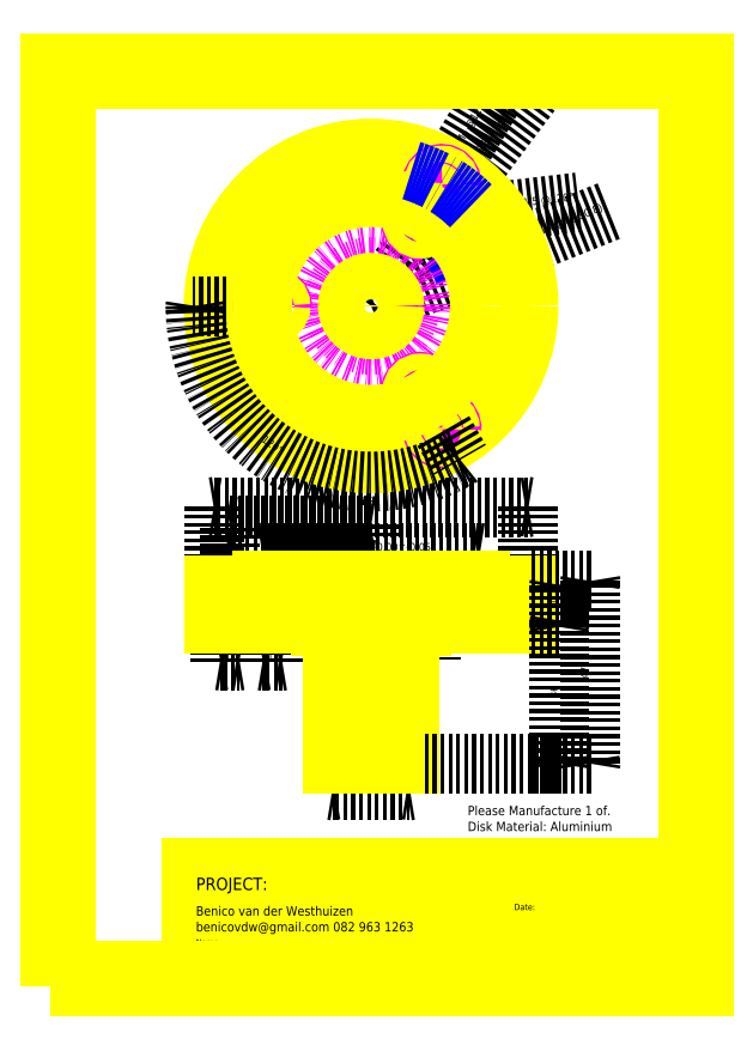
<metadata>
{"format":"dxf","ext":"dxf","renderer":"ezdxf+matplotlib","layout":"modelspace","background":"white","min_lineweight":24,"dpi":150}
</metadata>
<code>
0
SECTION
2
ENTITIES
0
DIMENSION
8
Dimension
280
     0
2
*D1
10
57.06
20
107.3
30
0
11
64.27
21
107.3
31
0
70
   160
71
     5
42
25.4
73
     0
74
     0
75
     0
3
VCDDIMSTYLE01
13
82.46
23
104.4
33
0
14
57.06
24
105.2
34
0
0
DIMENSION
8
Dimension
280
     0
2
*D3
10
97.64
20
197.5
30
0
11
126.4
21
200.8
31
0
70
   163
1
3x M5 @120°
71
     5
42
5
73
     0
74
     0
75
     0
3
VCDDIMSTYLE01
15
92.68
25
196.9
35
0
40
0
0
DIMENSION
8
Dimension
280
     0
2
*D4
10
82.46
20
175.2
30
0
11
132.9
21
195.3
31
0
70
   164
1
R25.4 (pcd 50.8)
71
     5
42
25.4
73
     0
74
     0
75
     0
3
VCDDIMSTYLE01
15
106.1
25
184.6
35
0
40
0
0
DIMENSION
8
Dimension
280
     0
2
*D5
10
82.46
20
175.2
30
0
11
116
21
220
31
0
70
   164
1
R36.35 (pcd 72.7)
71
     5
42
36.35
73
     0
74
     0
75
     0
3
VCDDIMSTYLE01
15
104.2
25
204.3
35
0
40
0
0
DIMENSION
8
Dimension
280
     0
2
*D6
10
101.9
20
208.8
30
0
11
108.7
21
220.3
31
0
70
   163
1
3x M5 @120°
71
     5
42
5
73
     0
74
     0
75
     0
3
VCDDIMSTYLE01
15
99.36
25
204.5
35
0
40
0
0
ARC
8
Dimension
10
82.46
20
175.2
30
0
40
25.4
50
18.63
51
73.17
0
INSERT
8
Dimension
2
$AttrValue BenicoPriv
10
58.61
20
24.08
30
0
0
INSERT
8
Dimension
2
$AttrValue BenicoPriv(1)
10
125.4
20
15.61
30
0
0
INSERT
8
Dimension
2
$AttrValue BenicoPriv(2)
10
48.54
20
6.659
30
0
0
DIMENSION
8
Dimension
280
     0
2
*D10
10
110.5
20
111.6
30
0
11
84.63
21
111.6
31
0
70
   160
1
ø56 {H2;S0^ -0.05;}
71
     5
42
56
73
     0
74
     0
75
     0
3
VCDDIMSTYLE01
13
54.46
23
104.4
33
0
14
110.5
24
104.4
34
0
0
DIMENSION
8
Dimension
280
     0
2
*D11
10
46.11
20
118.6
30
0
11
54.07
21
118.6
31
0
70
   160
71
     5
42
36.35
73
     0
74
     0
75
     0
3
VCDDIMSTYLE01
13
82.46
23
115
33
0
14
46.11
24
104.2
34
0
0
DIMENSION
8
Dimension
280
     0
2
*D12
10
123
20
123.5
30
0
11
82.16
21
123.5
31
0
70
   160
71
     5
42
81
73
     0
74
     0
75
     0
3
VCDDIMSTYLE01
13
41.96
23
103.4
33
0
14
123
24
103.4
34
0
0
DIMENSION
8
Dimension
280
     0
2
*D13
10
59.56
20
83.91
30
0
11
57.07
21
83.91
31
0
70
   160
1
M 5
71
     5
42
5
73
     0
74
     0
75
     0
3
VCDDIMSTYLE01
13
54.56
23
93.43
33
0
14
59.56
24
93.43
34
0
0
DIMENSION
8
Dimension
280
     0
2
*D14
10
48.61
20
83.97
30
0
11
46.09
21
83.97
31
0
70
   160
1
M 5
71
     5
42
5
73
     0
74
     0
75
     0
3
VCDDIMSTYLE01
13
43.61
23
93.43
33
0
14
48.61
24
93.43
34
0
0
DIMENSION
8
Dimension
280
     0
2
*D15
10
138.9
20
57.43
30
0
11
138.9
21
80.82
31
0
70
   160
71
     5
42
47
73
     0
74
     0
75
     0
3
VCDDIMSTYLE01
13
123
23
104.4
33
0
14
123
24
57.43
34
0
50
90
0
DIMENSION
8
Dimension
280
     0
2
*D16
10
114.1
20
104.4
30
0
11
114.1
21
109.1
31
0
70
   160
71
     5
42
1
73
     0
74
     0
75
     0
3
VCDDIMSTYLE01
13
110.5
23
103.4
33
0
14
110.5
24
104.4
34
0
50
90
0
DIMENSION
8
Dimension
280
     0
2
*D17
10
92.46
20
50.6
30
0
11
81.88
21
50.6
31
0
70
   160
71
     5
42
20
73
     0
74
     0
75
     0
3
VCDDIMSTYLE01
13
72.46
23
57.43
33
0
14
92.46
24
57.43
34
0
0
DIMENSION
8
Dimension
280
     0
2
*D18
10
88.46
20
99.73
30
0
11
82.75
21
99.73
31
0
70
   160
71
     5
42
12
73
     0
74
     0
75
     0
3
VCDDIMSTYLE01
13
76.46
23
105.4
33
0
14
88.46
24
105.4
34
0
0
DIMENSION
8
Dimension
280
     0
2
*D19
10
97.95
20
92.93
30
0
11
97.95
21
86.69
31
0
70
   160
71
     5
42
0.5
73
     0
74
     0
75
     0
3
VCDDIMSTYLE01
13
123
23
93.43
33
0
14
95.46
24
92.93
34
0
50
90
0
DIMENSION
8
Dimension
280
     0
2
*D20
10
95.46
20
90.65
30
0
11
81.88
21
90.65
31
0
70
   160
71
     5
42
26
73
     0
74
     0
75
     0
3
VCDDIMSTYLE01
13
69.46
23
92.93
33
0
14
95.46
24
92.93
34
0
0
LINE
8
Axis
10
57.06
20
105.2
30
0
11
57.06
21
92.63
31
0
0
LINE
8
Axis
10
46.11
20
104.2
30
0
11
46.11
21
92.63
31
0
0
HATCH
8
Hatch
10
0
20
0
30
0
210
0
220
0
230
1
2
_USER
70
     0
71
     0
91
        4
92
        7
72
     0
73
     1
93
       12
10
88.46
20
104.4
10
88.46
20
93.43
10
88.46
20
92.93
10
88.46
20
57.43
10
92.46
20
57.43
10
92.46
20
92.93
10
95.46
20
92.93
10
95.46
20
93.43
10
123
20
93.43
10
123
20
103.4
10
110.5
20
103.4
10
110.5
20
104.4
97
        0
92
        7
72
     0
73
     1
93
       10
10
59.56
20
93.43
10
59.56
20
104.4
10
76.46
20
104.4
10
76.46
20
93.43
10
76.46
20
92.93
10
76.46
20
57.43
10
72.46
20
57.43
10
72.46
20
92.93
10
69.46
20
92.93
10
69.46
20
93.43
97
        0
92
        7
72
     0
73
     1
93
        6
10
48.61
20
93.43
10
48.61
20
103.4
10
54.46
20
103.4
10
54.46
20
104.4
10
54.56
20
104.4
10
54.56
20
93.43
97
        0
92
        7
72
     0
73
     1
93
        4
10
41.96
20
93.43
10
41.96
20
103.4
10
43.61
20
103.4
10
43.61
20
93.43
97
        0
75
     0
76
     0
52
0
41
1
77
     0
78
     1
53
45
43
0
44
0
45
-0.5657
46
0.5657
79
     0
47
0
98
        0
0
LINE
8
0
10
88.46
20
104.4
30
0
11
76.46
21
104.4
31
0
0
LINE
8
0
10
76.46
20
57.43
30
0
11
88.46
21
57.43
31
0
0
LINE
8
0
10
43.61
20
93.43
30
0
11
43.61
21
103.4
31
0
0
LINE
8
0
10
48.61
20
93.43
30
0
11
48.61
21
103.4
31
0
0
LINE
8
0
10
44.04
20
103.4
30
0
11
44.04
21
93.43
31
0
0
LINE
8
0
10
48.18
20
103.4
30
0
11
48.18
21
93.43
31
0
0
LINE
8
0
10
48.18
20
103.4
30
0
11
44.04
21
103.4
31
0
0
LINE
8
0
10
44.04
20
93.43
30
0
11
48.18
21
93.43
31
0
0
LINE
8
0
10
54.56
20
93.43
30
0
11
54.56
21
104.4
31
0
0
LINE
8
0
10
59.56
20
93.43
30
0
11
59.56
21
104.4
31
0
0
LINE
8
0
10
54.99
20
104.4
30
0
11
54.99
21
93.43
31
0
0
LINE
8
0
10
59.13
20
104.4
30
0
11
59.13
21
93.43
31
0
0
LINE
8
0
10
59.13
20
104.4
30
0
11
54.99
21
104.4
31
0
0
LINE
8
0
10
54.99
20
93.43
30
0
11
59.13
21
93.43
31
0
0
LINE
8
0
10
123
20
93.43
30
0
11
123
21
103.4
31
0
0
LINE
8
0
10
43.61
20
103.4
30
0
11
41.96
21
103.4
31
0
0
LINE
8
0
10
54.46
20
103.4
30
0
11
48.61
21
103.4
31
0
0
LINE
8
0
10
123
20
103.4
30
0
11
110.5
21
103.4
31
0
0
LINE
8
0
10
41.96
20
93.43
30
0
11
41.96
21
103.4
31
0
0
LINE
8
0
10
95.46
20
93.43
30
0
11
123
21
93.43
31
0
0
LINE
8
0
10
59.56
20
93.43
30
0
11
69.46
21
93.43
31
0
0
LINE
8
0
10
48.61
20
93.43
30
0
11
54.56
21
93.43
31
0
0
LINE
8
0
10
41.96
20
93.43
30
0
11
43.61
21
93.43
31
0
0
LINE
8
0
10
76.46
20
92.93
30
0
11
76.46
21
93.43
31
0
0
LINE
8
0
10
69.46
20
93.43
30
0
11
69.46
21
92.93
31
0
0
LINE
8
0
10
88.46
20
92.93
30
0
11
88.46
21
93.43
31
0
0
LINE
8
0
10
92.46
20
92.93
30
0
11
95.46
21
92.93
31
0
0
LINE
8
0
10
69.46
20
92.93
30
0
11
72.46
21
92.93
31
0
0
LINE
8
0
10
95.46
20
93.43
30
0
11
95.46
21
92.93
31
0
0
LINE
8
0
10
88.46
20
57.43
30
0
11
88.46
21
92.93
31
0
0
LINE
8
0
10
92.46
20
92.93
30
0
11
92.46
21
57.43
31
0
0
LINE
8
0
10
76.46
20
57.43
30
0
11
76.46
21
92.93
31
0
0
LINE
8
0
10
88.46
20
57.43
30
0
11
92.46
21
57.43
31
0
0
LINE
8
0
10
72.46
20
57.43
30
0
11
76.46
21
57.43
31
0
0
LINE
8
0
10
72.46
20
92.93
30
0
11
72.46
21
57.43
31
0
0
LINE
8
0
10
110.5
20
104.4
30
0
11
110.5
21
103.4
31
0
0
LINE
8
0
10
54.46
20
104.4
30
0
11
54.46
21
103.4
31
0
0
LINE
8
0
10
54.56
20
104.4
30
0
11
54.46
21
104.4
31
0
0
LINE
8
0
10
76.46
20
104.4
30
0
11
59.56
21
104.4
31
0
0
LINE
8
0
10
110.5
20
104.4
30
0
11
88.46
21
104.4
31
0
0
LINE
8
0
10
76.46
20
104.4
30
0
11
76.46
21
93.43
31
0
0
LINE
8
0
10
88.46
20
104.4
30
0
11
88.46
21
93.43
31
0
0
LINE
8
0
10
59.56
20
104.4
30
0
11
59.13
21
104.4
31
0
0
LINE
8
0
10
54.99
20
104.4
30
0
11
54.56
21
104.4
31
0
0
LINE
8
0
10
54.56
20
93.43
30
0
11
54.99
21
93.43
31
0
0
LINE
8
0
10
59.13
20
93.43
30
0
11
59.56
21
93.43
31
0
0
LINE
8
0
10
43.61
20
93.43
30
0
11
44.04
21
93.43
31
0
0
LINE
8
0
10
48.18
20
93.43
30
0
11
48.61
21
93.43
31
0
0
LINE
8
0
10
48.61
20
103.4
30
0
11
48.18
21
103.4
31
0
0
LINE
8
0
10
44.04
20
103.4
30
0
11
43.61
21
103.4
31
0
0
CIRCLE
8
0
10
82.46
20
175.2
30
0
40
13
0
CIRCLE
8
0
10
82.46
20
175.2
30
0
40
10
0
ARC
8
0
10
95.16
20
153.2
30
0
40
2.5
50
355
51
275
0
ARC
8
0
10
95.16
20
197.2
30
0
40
2.5
50
355
51
275
0
ARC
8
0
10
46.11
20
175.2
30
0
40
2.5
50
355
51
275
0
CIRCLE
8
0
10
82.46
20
175.2
30
0
40
6
0
CIRCLE
8
0
10
82.46
20
175.2
30
0
40
40.5
0
ARC
8
0
10
100.6
20
206.7
30
0
40
2.5
50
355
51
275
0
ARC
8
0
10
100.6
20
143.7
30
0
40
2.5
50
355
51
275
0
ARC
8
0
10
57.06
20
175.2
30
0
40
2.5
50
355
51
275
0
CIRCLE
8
0
10
82.46
20
175.2
30
0
40
28
0
CIRCLE
8
0
10
100.6
20
206.7
30
0
40
2.067
0
CIRCLE
8
0
10
46.11
20
175.2
30
0
40
2.067
0
CIRCLE
8
0
10
100.6
20
143.7
30
0
40
2.067
0
CIRCLE
8
0
10
95.16
20
197.2
30
0
40
2.067
0
CIRCLE
8
0
10
57.06
20
175.2
30
0
40
2.067
0
CIRCLE
8
0
10
95.16
20
153.2
30
0
40
2.067
0
DIMENSION
8
Dimension
280
     0
2
*D21
10
100.6
20
143.7
30
0
11
56.29
21
138.4
31
0
70
   162
71
     5
42
2.094
73
     0
74
     0
75
     0
3
VCDDIMSTYLE01
13
82.46
23
175.2
33
0
14
46.11
24
175.2
34
0
15
82.46
25
175.2
35
0
16
74.62
26
130.7
36
0
0
ARC
8
Dimension
10
82.46
20
175.2
30
0
40
36.35
50
45.1
51
73.42
0
DIMENSION
8
Dimension
280
     0
2
*D22
10
130.9
20
93.43
30
0
11
130.9
21
75.94
31
0
70
   160
71
     5
42
36
73
     0
74
     0
75
     0
3
VCDDIMSTYLE01
13
95.46
23
57.43
33
0
14
123
24
93.43
34
0
50
90
0
DIMENSION
8
Dimension
280
     0
2
*D23
10
130.9
20
93.43
30
0
11
130.9
21
98.76
31
0
70
   160
71
     5
42
10
73
     0
74
     0
75
     0
3
VCDDIMSTYLE01
13
123
23
103.4
33
0
14
123
24
93.43
34
0
50
90
0
TEXT
8
Outline
10
107.3
20
44.17
30
0
40
2.4
1
Please Manufacture 1 of.
7
VCDSTYLE10
0
TEXT
8
Outline
10
107.3
20
40.09
30
0
40
2.4
1
Disk Material: Aluminium
7
VCDSTYLE10
0
INSERT
8
Outline
2
$TitleBlock BenicoPriv
10
164
20
4
30
0
0
INSERT
8
Outline
2
Sheet Border
10
0
20
0
30
0
0
ENDSEC
0
EOF

</code>
